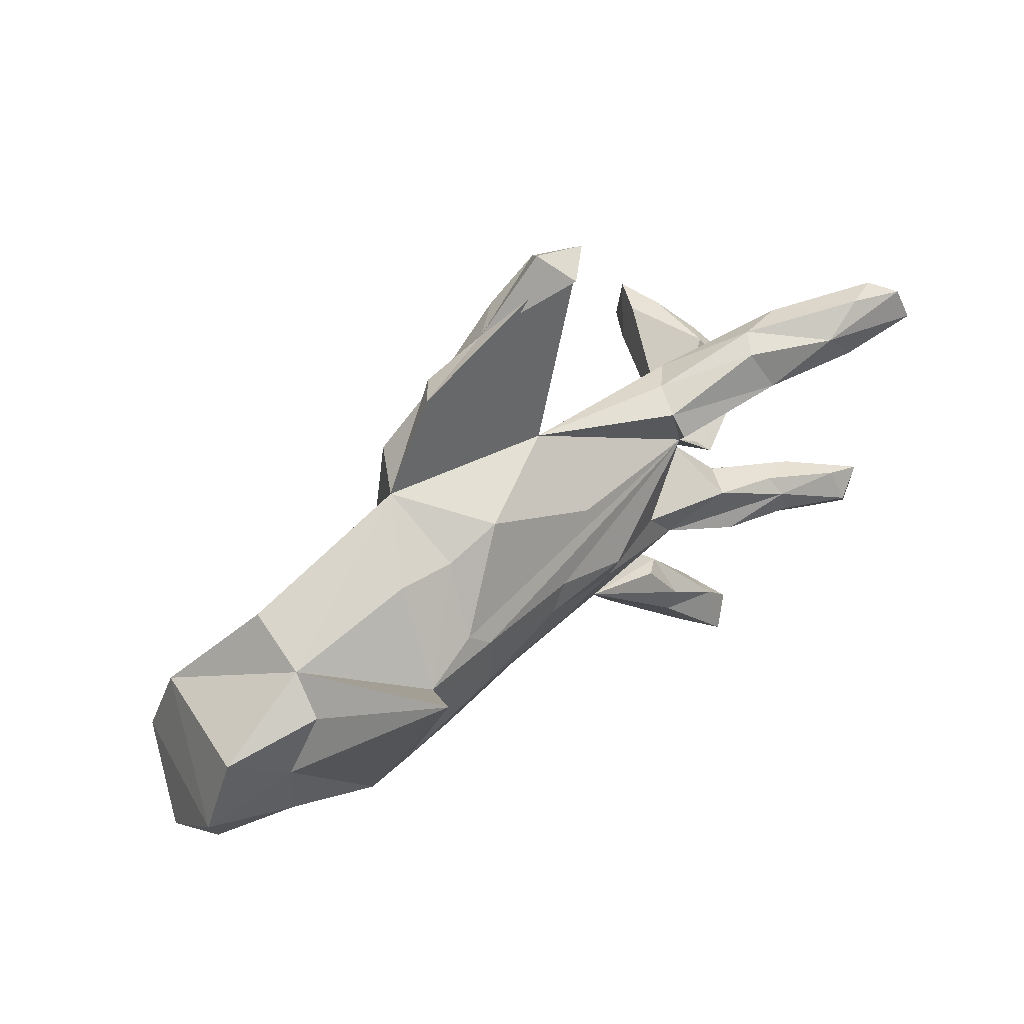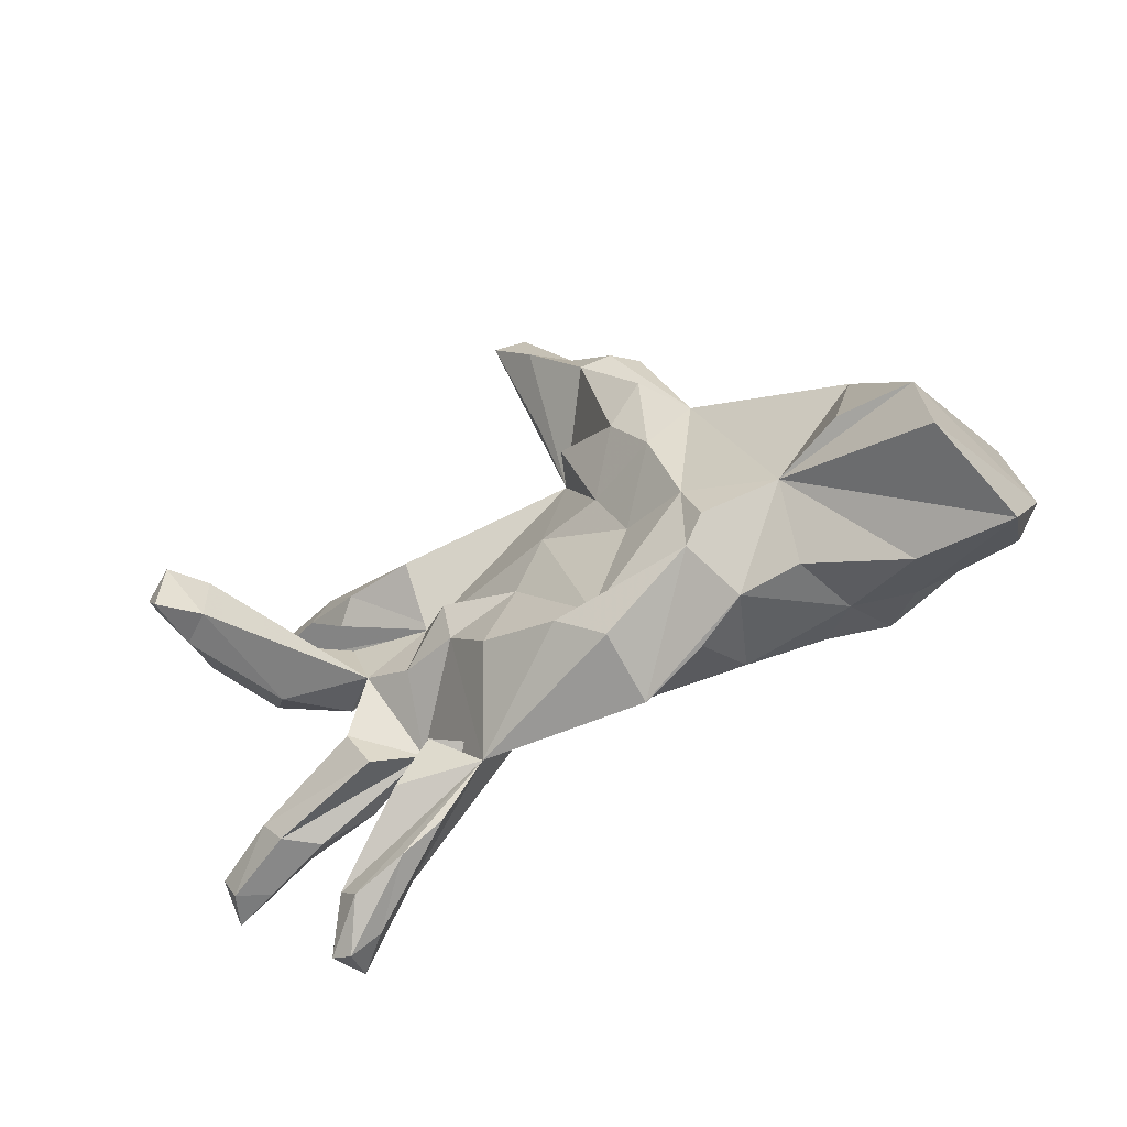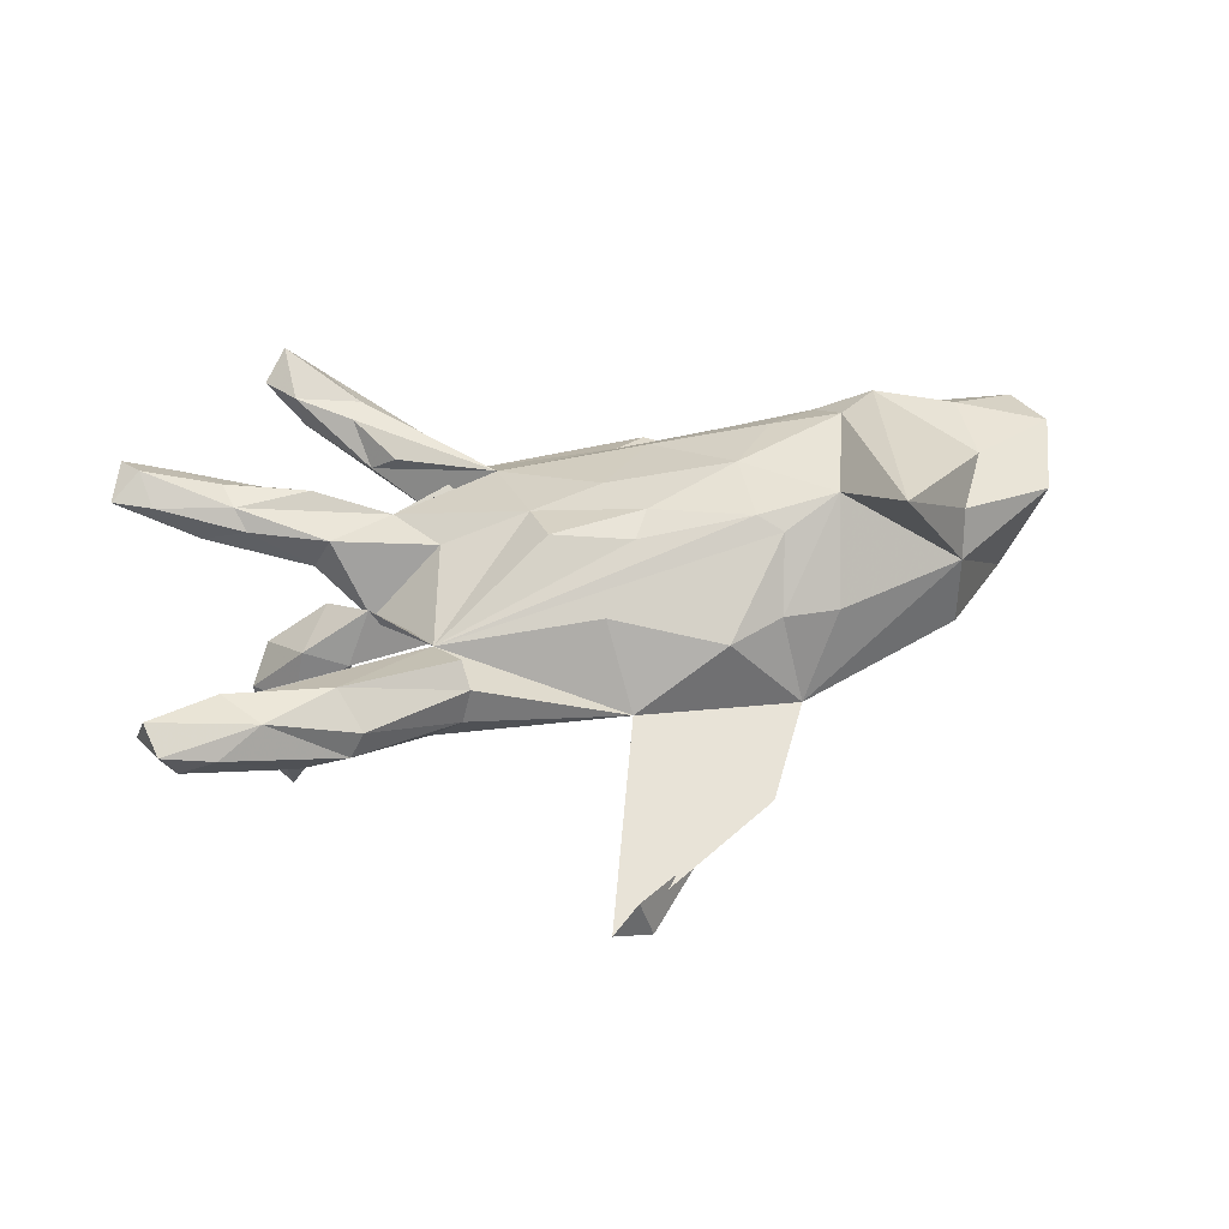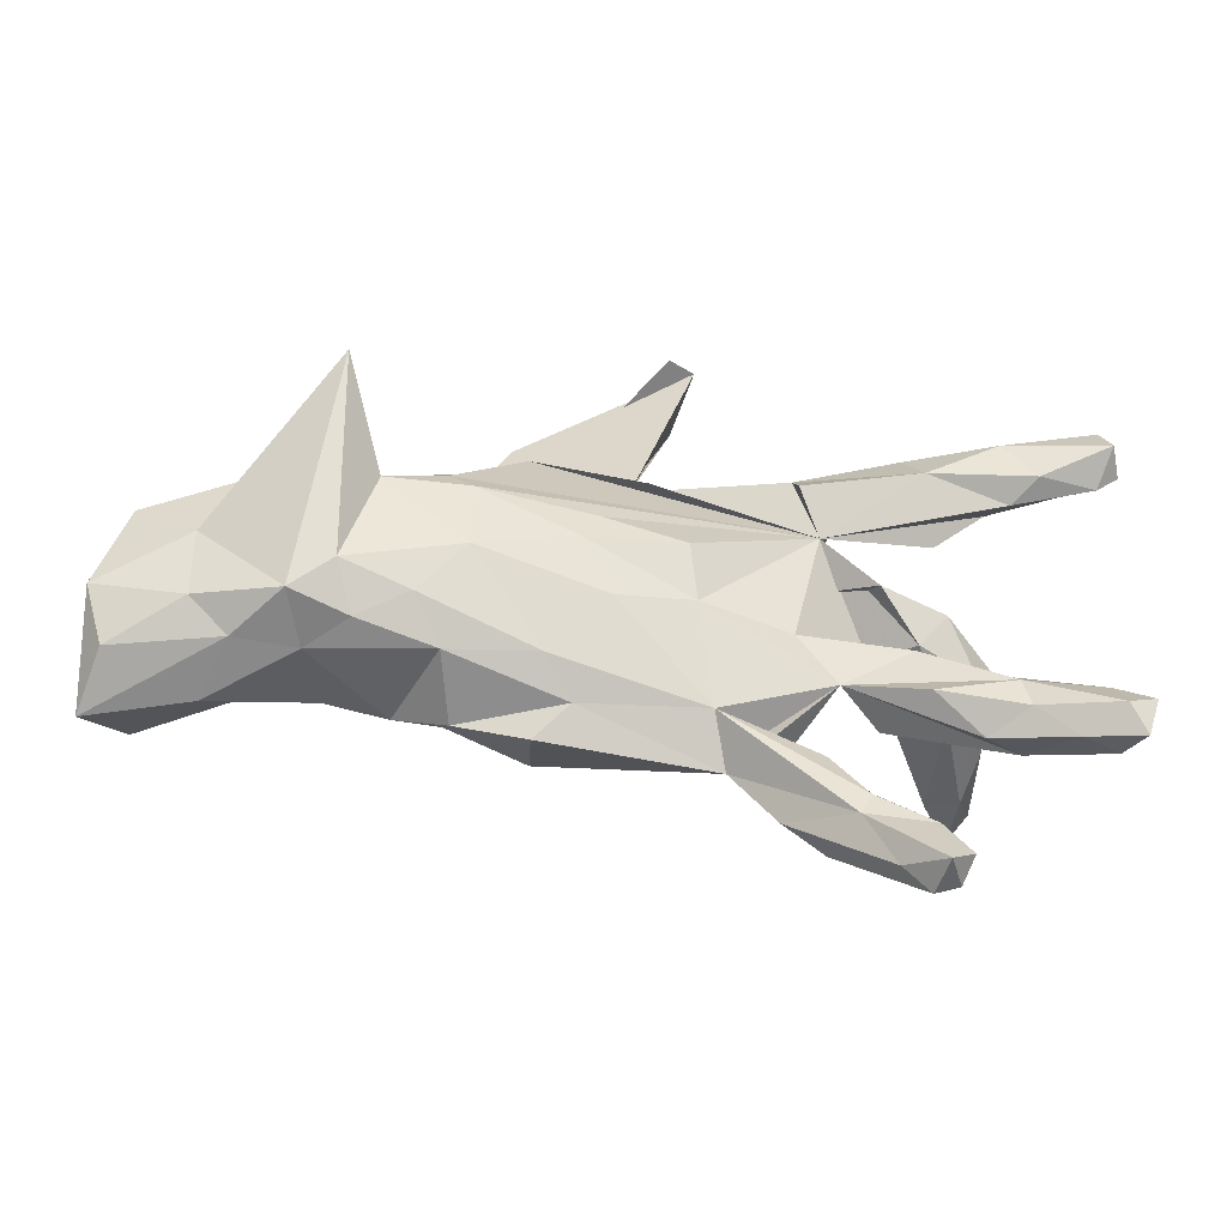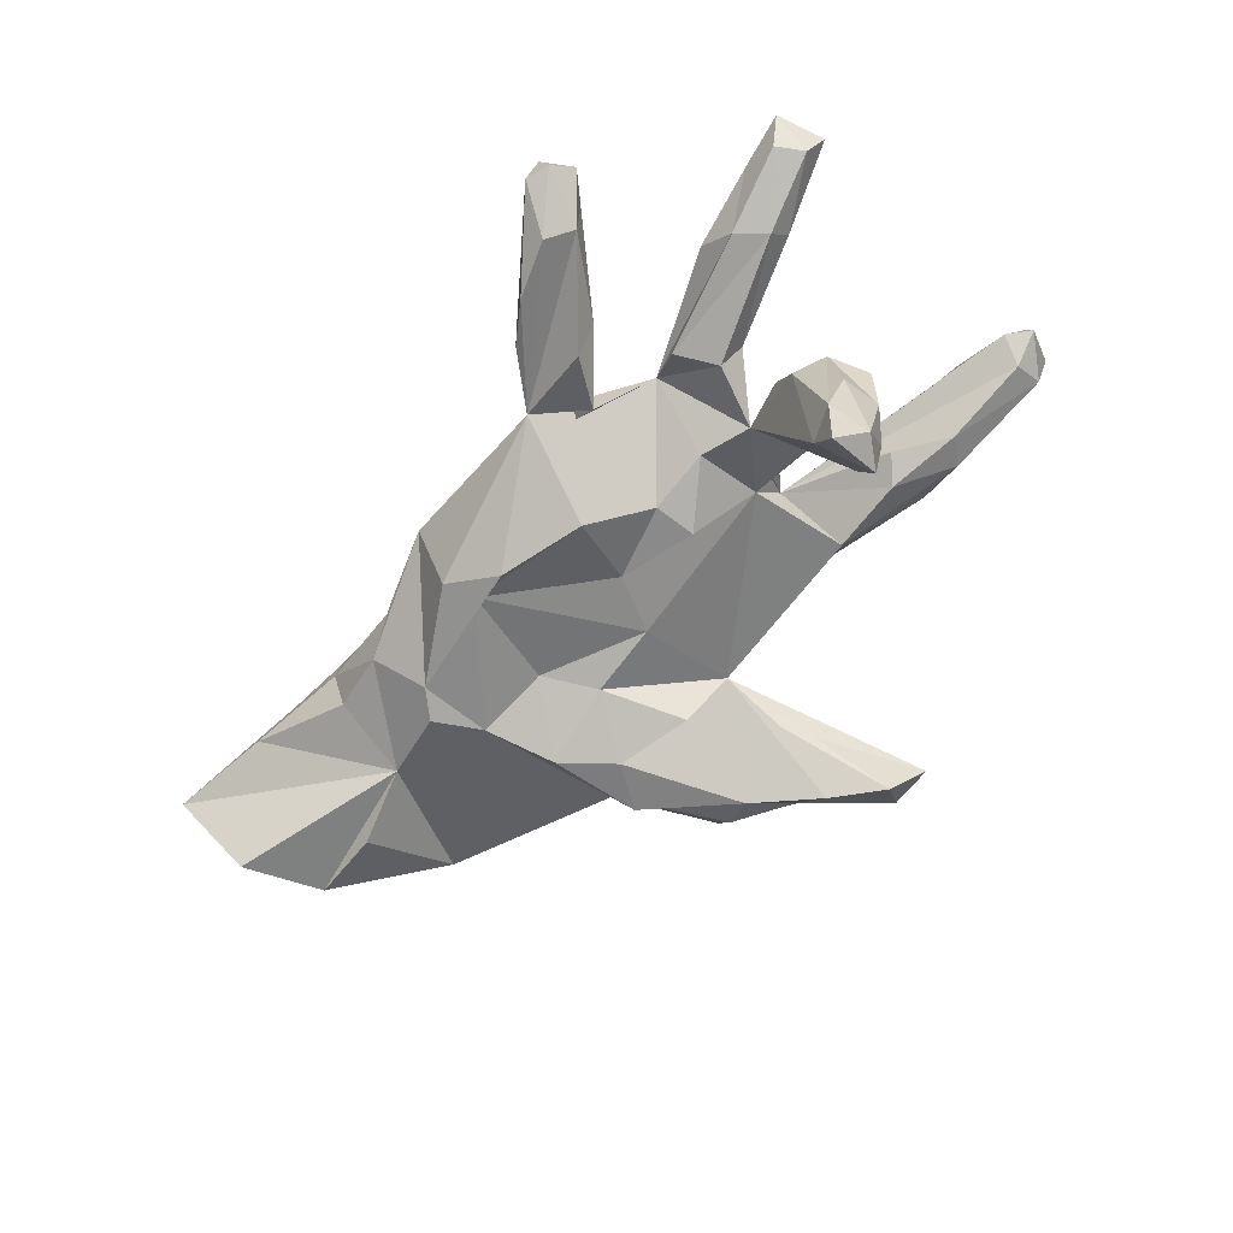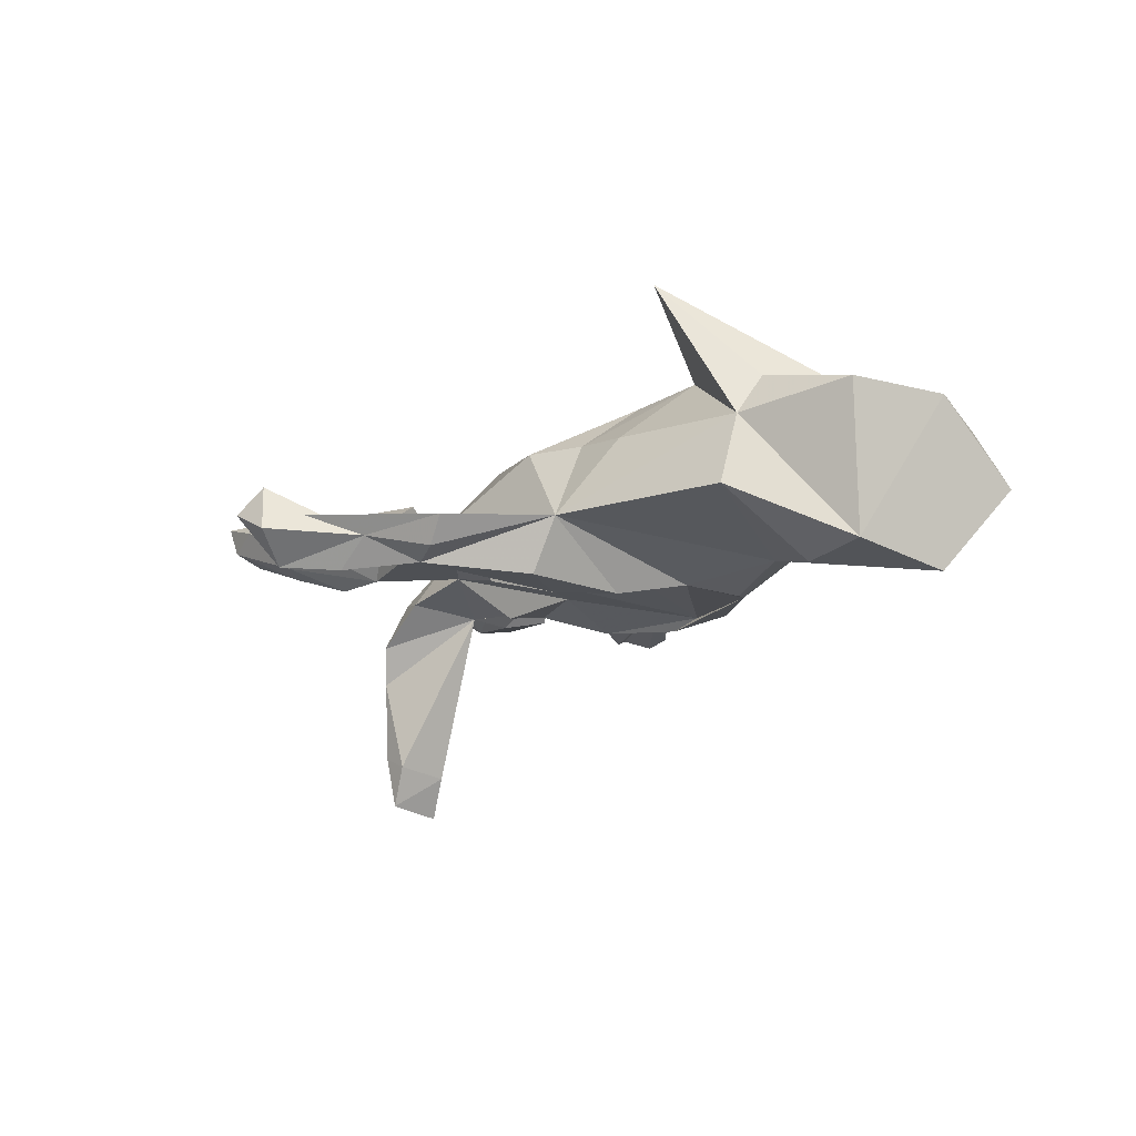
<metadata>
{"format":"obj","ext":"obj","renderer":"f3d","projection":"perspective","resolution":1024,"background":"white","views":[{"elev":49.9,"azim":-38.7,"up":"+Y"},{"elev":-44.0,"azim":-149.1,"up":"+Y"},{"elev":53.0,"azim":167.4,"up":"+Z"},{"elev":-47.1,"azim":-4.6,"up":"+Y"},{"elev":-61.1,"azim":46.8,"up":"+Z"},{"elev":-16.4,"azim":-128.2,"up":"+Z"}]}
</metadata>
<code>
v 0.8281 -0.2816 0.1282
v 0.7944 0.198 0.1394
v 0.8029 -0.3037 0.07534
v 0.8009 -0.3679 0.1342
v 0.8033 0.3031 0.1752
v 0.7708 -0.3191 0.1563
v 0.7782 0.2418 0.0969
v 0.8344 0.2298 0.1409
v 0.8177 0.2454 0.1997
v 0.7135 0.3096 0.1462
v 0.7715 -0.3505 0.0729
v 0.7595 -0.2575 0.1228
v 0.6334 0.2671 0.1666
v 0.6926 0.1927 0.1667
v 0.7795 0.2986 0.1177
v 0.6314 -0.3109 0.01656
v 0.7081 -0.35 0.1049
v 0.6493 0.1696 0.1181
v 0.6345 -0.2949 0.1124
v 0.3316 0.1064 0.07547
v 0.6434 -0.008828 -0.1042
v 0.6855 -0.2294 0.05265
v 0.5029 0.2935 0.06573
v 0.6418 -0.005183 -0.2221
v 0.6342 -0.07737 -0.2192
v 0.6743 -0.2634 0.01553
v 0.6041 -0.06856 -0.06151
v 0.6456 -0.052 -0.4015
v 0.6063 -0.2027 0.08102
v 0.5686 -0.3201 0.05939
v 0.5495 0.01722 0.00169
v 0.505 0.2067 0.147
v 0.6177 0.01355 -0.3138
v 0.6053 -0.0972 -0.4277
v 0.6129 -0.1019 -0.3196
v 0.5362 0.1673 0.01727
v 0.6044 0.03003 -0.1602
v 0.5584 -0.08277 -0.3522
v 0.605 0.000866 -0.4118
v 0.6263 0.2342 0.0371
v 0.6212 -0.2385 0.1107
v 0.5272 -0.5637 0.06252
v 0.5674 0.009971 -0.3357
v 0.4979 0.2065 -0.009976
v 0.5555 -0.1068 -0.1123
v 0.5765 0.052 -0.08935
v 0.5895 0.2829 0.04537
v 0.5062 -0.6051 0.03396
v 0.4815 -0.6079 0.09977
v 0.479 -0.5092 0.06648
v 0.4265 0.004702 0.07134
v 0.4755 0.2791 0.1075
v 0.4749 0.0488 -0.01643
v 0.4921 -0.07071 0.01434
v 0.349 -0.2124 0.0511
v 0.4676 -0.5069 -0.006829
v 0.501 -0.1587 0.01117
v 0.4845 -0.2586 0.0983
v 0.4638 -0.6183 0.03059
v 0.4156 -0.5797 0.04574
v 0.4219 -0.5398 -0.02677
v 0.3634 0.2183 -0.02175
v 0.4633 -0.1744 -0.03107
v 0.366 -0.375 -0.004858
v 0.4188 -0.06224 -0.04096
v 0.4189 -0.2446 -0.01789
v 0.3252 0.04757 0.005333
v 0.4691 -0.1536 0.07905
v 0.3835 -0.447 0.05351
v 0.295 0.1804 0.1245
v 0.3085 0.2432 0.03609
v 0.3224 -0.3533 0.03354
v 0.3264 -0.08946 -0.04638
v 0.3623 -0.4866 0.05443
v 0.2808 -0.1162 0.06382
v 0.1496 -0.2748 0.0466
v 0.3226 -0.4984 -0.03412
v 0.2248 -0.01065 -0.08832
v 0.2663 -0.2825 -0.05454
v 0.2521 -0.4461 -0.02215
v 0.2144 -0.08602 -0.07627
v 0.2885 0.2235 0.09467
v 0.3243 -0.3696 -0.06491
v 0.1726 -0.3481 -0.02282
v 0.1201 -0.1113 0.1205
v 0.02344 0.274 0.008843
v 0.1462 0.6618 -0.02657
v 0.07706 -0.038 -0.07646
v 0.09623 0.6382 0.01892
v 0.1053 -0.0212 0.1603
v 0.1087 0.5926 -0.119
v 0.04343 0.3864 -0.0585
v 0.1169 -0.169 -0.1162
v -0.0148 -0.1295 0.1397
v 0.02584 0.06979 -0.07196
v -0.03658 0.02542 0.1647
v 0.07466 0.6509 -0.06477
v 0.04366 0.1541 0.1316
v -0.06941 -0.03107 0.1713
v -0.03885 -0.2113 -0.137
v 0.02195 0.5169 -0.1307
v -0.1286 -0.2665 -0.115
v -0.1064 -0.2112 -0.1241
v -0.04147 0.5115 -0.07995
v -0.1529 0.2314 0.09939
v -0.03834 0.2289 -0.1135
v -0.1189 -0.2296 0.1037
v -0.2419 -0.08535 0.19
v -0.1601 -0.01498 -0.09196
v -0.283 0.07977 0.1844
v -0.07171 -0.2806 0.04602
v -0.1032 0.07859 -0.1019
v -0.2952 -0.1595 -0.134
v -0.1427 0.4387 -0.1088
v -0.259 -0.2803 -0.01977
v -0.0881 0.4223 -0.1242
v -0.2775 0.2679 -0.0537
v -0.1327 -0.3286 0.008595
v -0.1668 0.1878 -0.155
v -0.2422 0.09944 -0.1594
v -0.2429 0.04353 0.1971
v -0.181 0.4467 -0.06157
v -0.223 0.2745 -0.15
v -0.2895 -0.02479 -0.1325
v -0.2796 -0.238 0.1044
v -0.3263 -0.1762 0.167
v -0.4169 -0.2149 0.1399
v -0.3524 -0.2387 -0.05668
v -0.3338 -0.1124 -0.1474
v -0.2554 0.1908 0.09615
v -0.5871 0.1573 -0.05228
v -0.3576 0.1881 0.08492
v -0.4676 -0.07704 -0.1183
v -0.3899 0.0365 0.2109
v -0.4529 0.1851 0.3448
v -0.5199 -0.2005 0.1811
v -0.463 -0.2156 -0.05104
v -0.4455 -0.1452 0.1998
v -0.5952 0.1243 0.07759
v -0.4933 -0.2257 0.07566
v -0.6044 -0.2295 0.09682
v -0.6494 -0.2651 -0.01176
v -0.6718 -0.04689 0.1471
v -0.5982 -0.03247 -0.1589
v -0.6078 0.07438 0.1543
v -0.7361 -0.01726 -0.1506
v -0.7794 0.0304 0.1128
v -0.6708 -0.1807 0.1347
v -0.8006 -0.2343 0.06617
v -0.7749 -0.1742 -0.1902
v -0.8329 -0.1326 0.1008
v -0.8355 -0.2881 -0.0383
f 122 87 104
f 89 104 87
f 114 122 104
f 86 87 122
f 97 104 89
f 100 84 102
f 118 102 84
f 133 150 146
f 151 146 150
f 27 21 31
f 46 31 21
f 54 27 31
f 86 106 119
f 112 119 106
f 116 86 119
f 114 104 116
f 101 116 104
f 117 114 116
f 117 122 114
f 104 97 91
f 87 91 97
f 101 104 91
f 87 97 89
f 92 91 87
f 81 84 93
f 100 93 84
f 103 93 100
f 88 93 103
f 113 103 100
f 113 100 102
f 118 113 102
f 24 21 27
f 45 27 54
f 35 27 45
f 65 45 54
f 38 45 65
f 37 46 21
f 53 31 46
f 37 65 46
f 53 46 65
f 67 53 65
f 112 120 119
f 123 119 120
f 109 120 112
f 123 116 119
f 101 86 116
f 125 128 115
f 118 115 128
f 111 125 115
f 140 128 125
f 125 111 107
f 76 107 111
f 126 125 107
f 84 76 111
f 118 84 111
f 12 6 1
f 4 1 6
f 22 12 1
f 41 6 12
f 3 1 4
f 17 4 6
f 117 139 132
f 134 132 139
f 110 105 130
f 117 130 105
f 117 105 86
f 98 86 105
f 20 86 98
f 20 98 105
f 20 105 110
f 134 110 130
f 121 20 110
f 146 147 139
f 145 139 147
f 131 146 139
f 151 147 146
f 90 20 96
f 121 96 20
f 134 121 110
f 99 96 121
f 147 143 145
f 135 145 143
f 151 143 147
f 139 145 135
f 136 135 143
f 108 121 134
f 108 99 121
f 94 99 108
f 90 96 99
f 148 143 151
f 138 135 136
f 148 136 143
f 134 135 138
f 127 138 136
f 139 135 134
f 108 134 138
f 126 108 138
f 149 148 151
f 141 136 148
f 107 108 126
f 127 126 138
f 94 108 107
f 140 136 141
f 149 141 148
f 140 127 136
f 125 126 127
f 30 16 17
f 11 17 16
f 19 30 17
f 55 16 30
f 26 11 16
f 4 17 11
f 19 17 6
f 3 4 11
f 101 91 86
f 92 86 91
f 24 37 21
f 117 123 120
f 124 117 120
f 117 116 123
f 25 27 35
f 38 35 45
f 34 35 38
f 25 24 27
f 28 24 25
f 28 25 35
f 33 37 24
f 65 37 43
f 33 43 37
f 38 65 43
f 28 33 24
f 39 43 33
f 34 28 35
f 39 38 43
f 39 33 28
f 39 28 34
f 38 39 34
f 26 3 11
f 84 74 76
f 69 76 74
f 80 74 84
f 60 74 80
f 72 76 69
f 50 69 74
f 64 72 69
f 64 76 72
f 64 69 50
f 56 64 50
f 42 56 50
f 83 64 56
f 49 74 60
f 77 60 80
f 49 50 74
f 59 49 60
f 48 49 59
f 77 59 60
f 42 49 48
f 61 48 59
f 42 50 49
f 56 42 48
f 92 87 86
f 122 117 86
f 13 10 23
f 47 23 10
f 52 13 23
f 13 5 10
f 15 10 5
f 9 5 13
f 8 15 5
f 47 10 15
f 130 117 132
f 131 139 117
f 7 15 8
f 9 8 5
f 134 130 132
f 20 51 67
f 53 67 51
f 54 51 20
f 85 75 20
f 65 20 75
f 90 85 20
f 55 75 85
f 54 20 65
f 94 76 85
f 55 85 76
f 99 94 85
f 107 76 94
f 68 75 55
f 133 152 150
f 151 150 152
f 149 151 152
f 133 137 142
f 140 142 137
f 152 133 142
f 128 140 137
f 141 142 140
f 133 128 137
f 127 140 125
f 141 152 142
f 149 152 141
f 82 32 52
f 13 52 32
f 71 82 52
f 70 32 82
f 36 40 20
f 7 20 40
f 44 40 36
f 144 146 131
f 44 36 20
f 62 44 20
f 67 62 20
f 67 86 62
f 71 62 86
f 95 86 67
f 112 106 86
f 95 112 86
f 133 131 117
f 44 47 40
f 15 40 47
f 62 47 44
f 23 47 62
f 71 23 62
f 82 71 86
f 14 13 32
f 71 52 23
f 9 13 14
f 18 14 32
f 2 9 14
f 8 9 2
f 18 2 14
f 7 8 2
f 82 86 20
f 70 82 20
f 32 70 20
f 18 32 20
f 85 90 99
f 113 133 129
f 124 129 133
f 113 129 124
f 117 124 133
f 103 113 124
f 109 103 124
f 95 103 109
f 120 109 124
f 93 88 81
f 78 81 88
f 56 48 61
f 84 56 61
f 77 61 59
f 83 56 84
f 77 84 61
f 84 77 80
f 79 64 83
f 84 79 83
f 76 64 79
f 55 79 84
f 73 81 78
f 67 78 88
f 55 81 73
f 67 73 78
f 51 54 31
f 131 133 144
f 146 144 133
f 128 133 113
f 95 88 103
f 55 84 81
f 65 55 73
f 67 65 73
f 63 55 65
f 57 63 65
f 66 55 63
f 26 66 63
f 26 63 57
f 68 57 65
f 68 41 29
f 12 29 41
f 57 68 29
f 55 41 68
f 22 29 12
f 57 29 22
f 118 111 115
f 58 55 30
f 19 58 30
f 41 55 58
f 41 58 19
f 6 41 19
f 3 22 1
f 26 22 3
f 113 118 128
f 20 7 2
f 18 20 2
f 40 15 7
f 76 79 55
f 16 55 66
f 22 26 57
f 16 66 26
f 109 112 95
f 88 95 67
f 53 51 31
f 75 68 65

</code>
